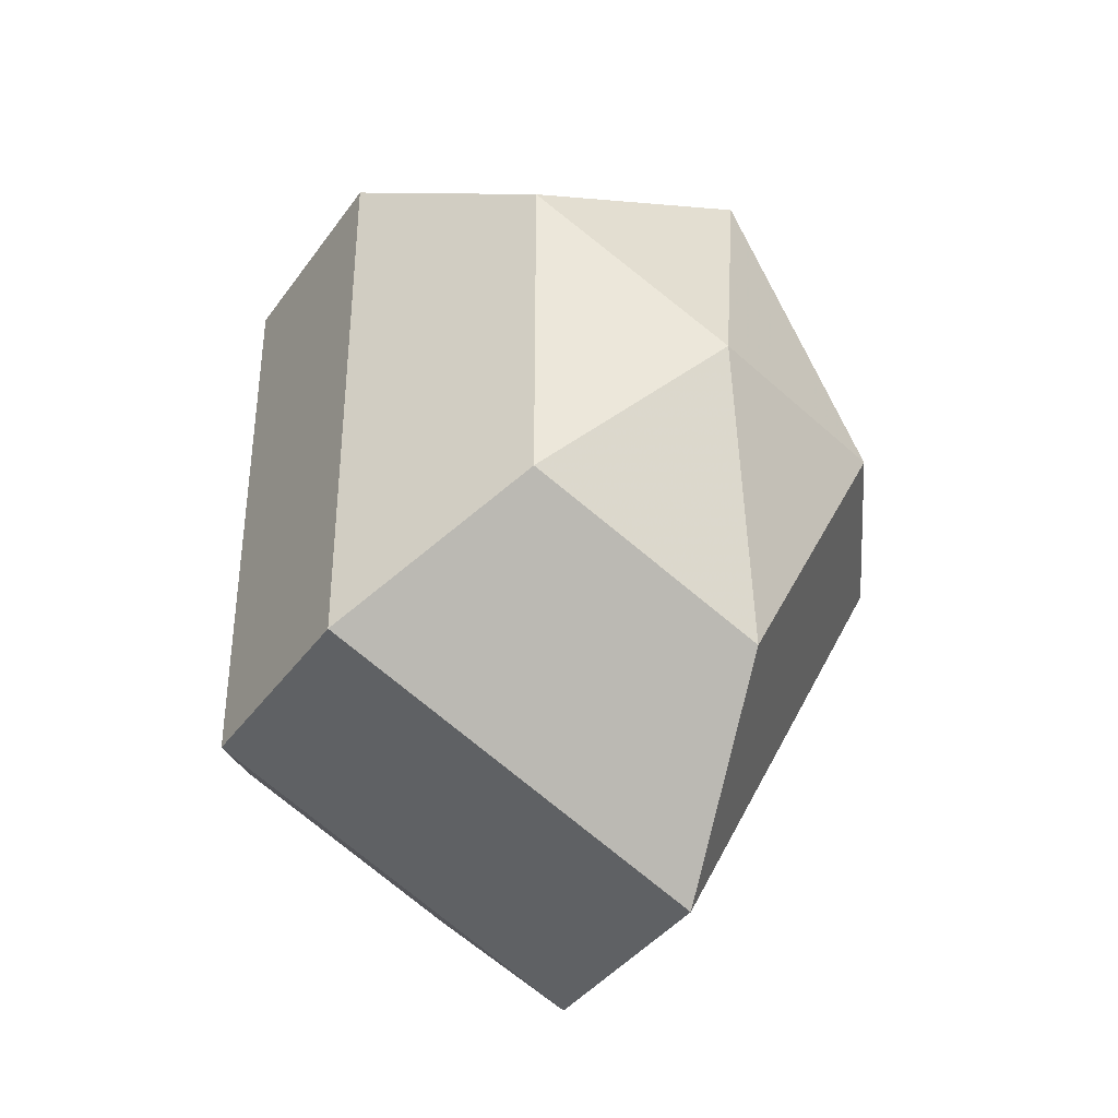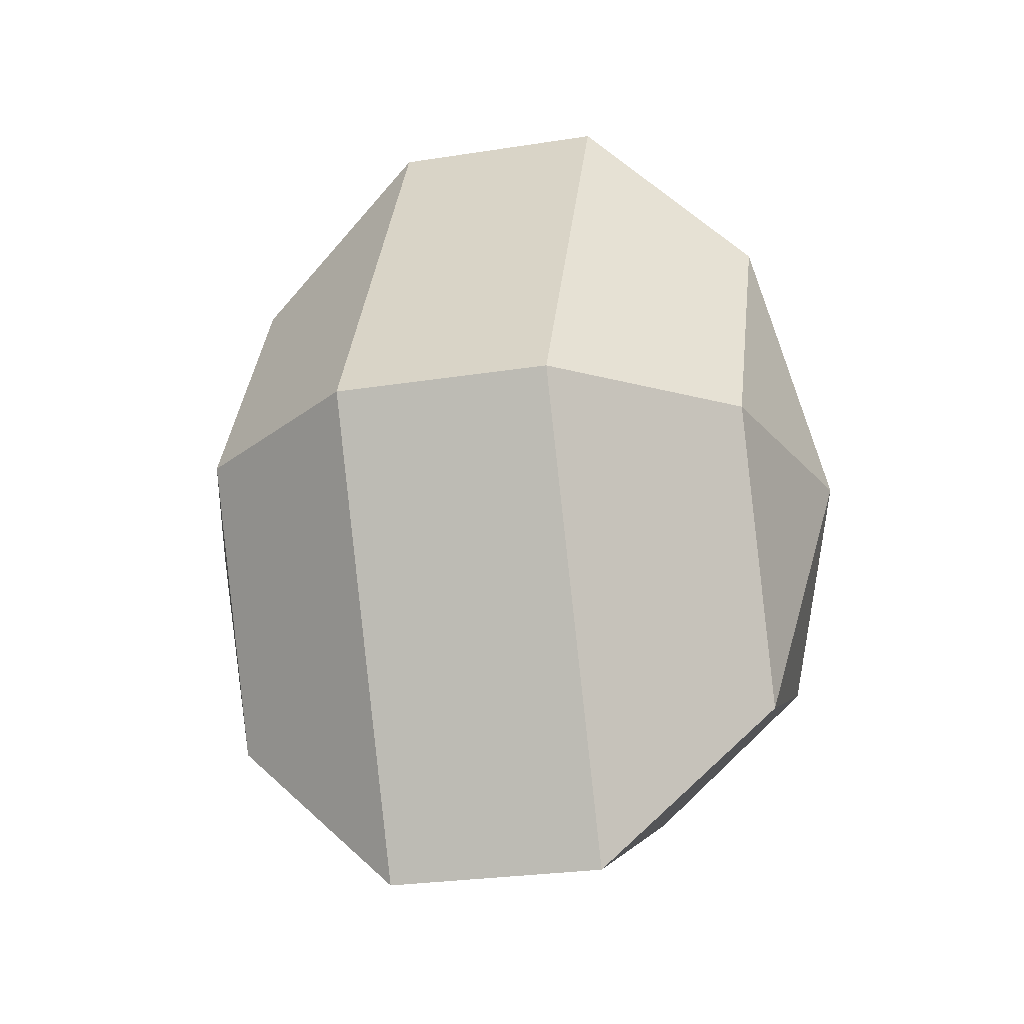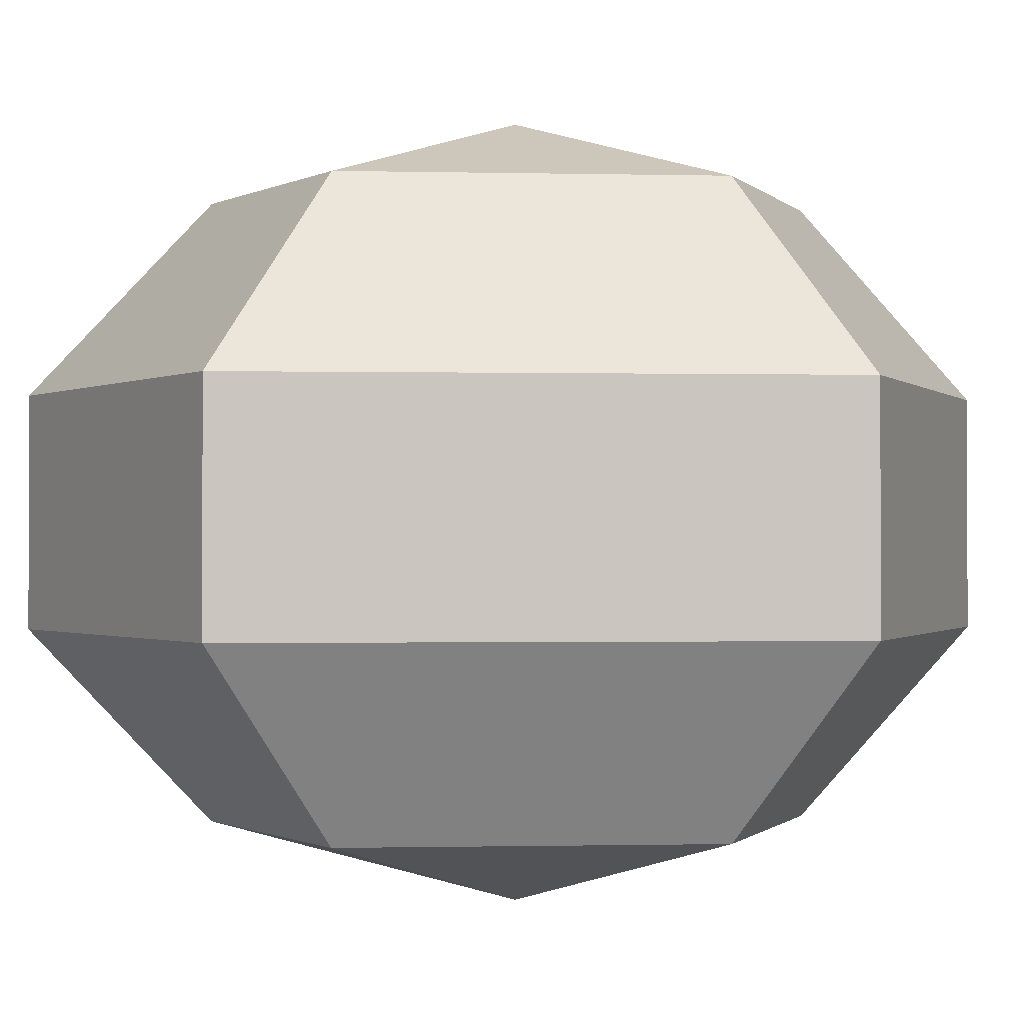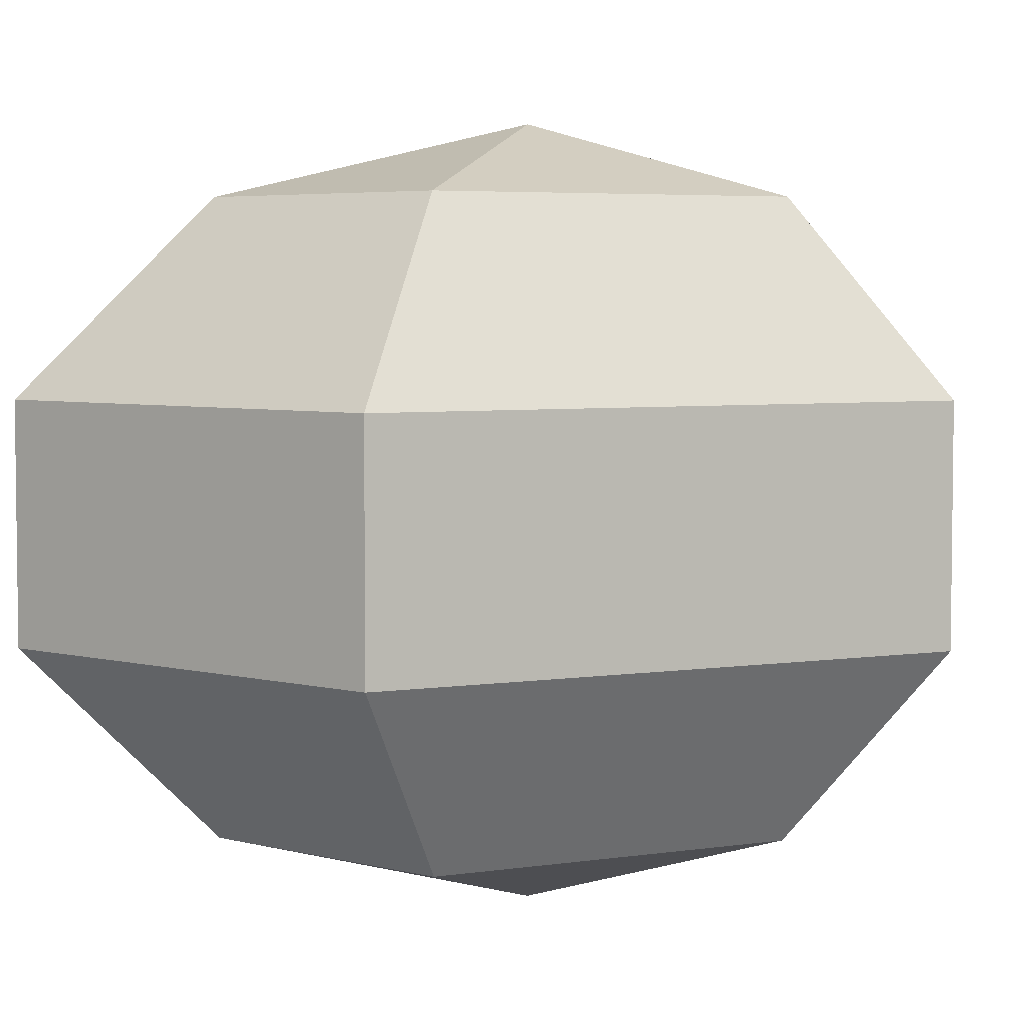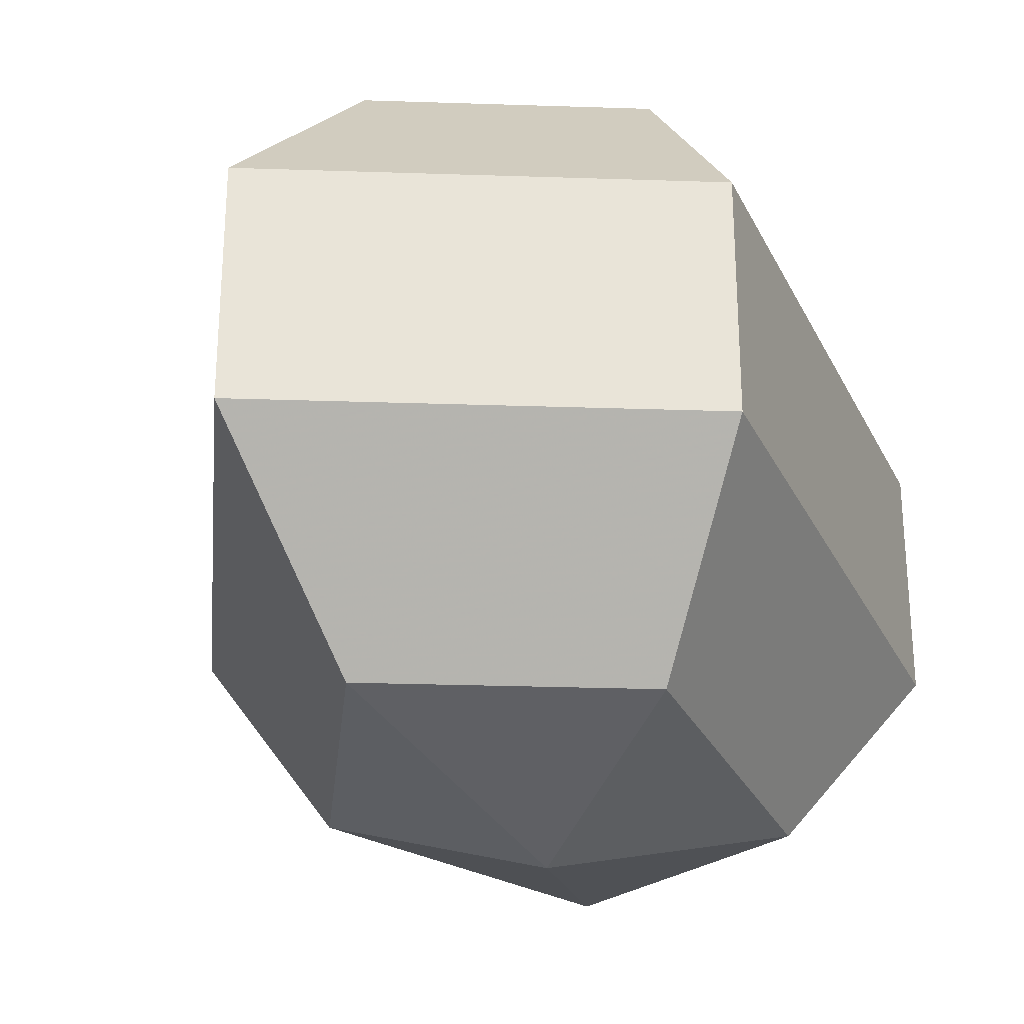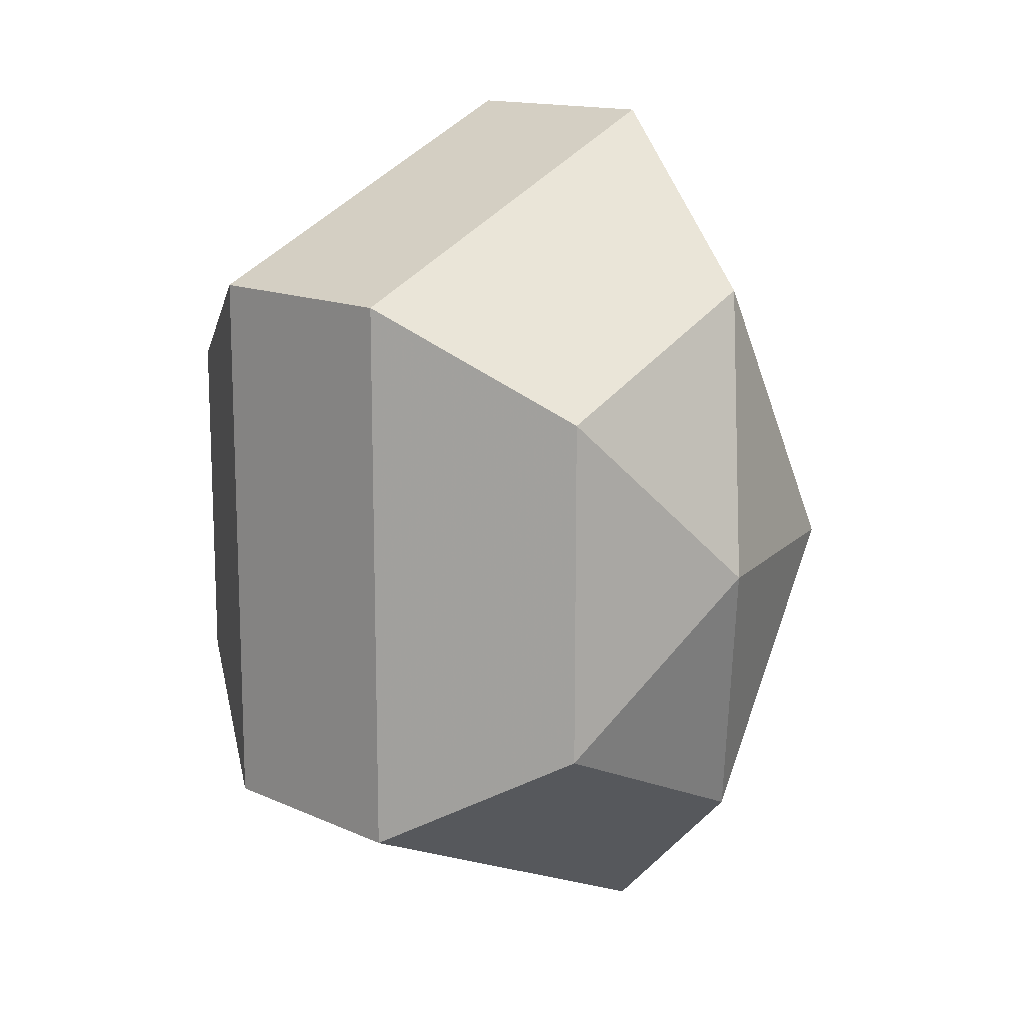
<metadata>
{"format":"obj","ext":"obj","renderer":"f3d","projection":"perspective","resolution":1024,"background":"white","views":[{"elev":-38.3,"azim":148.6,"up":"+Y"},{"elev":-27.0,"azim":-76.3,"up":"+Y"},{"elev":-0.7,"azim":84.9,"up":"+Z"},{"elev":4.7,"azim":63.9,"up":"+Z"},{"elev":-28.3,"azim":21.6,"up":"+Z"},{"elev":14.1,"azim":134.8,"up":"+Y"}]}
</metadata>
<code>
v 218 159 151
v 218 159 151
v 218 159 151
v 218 159 151
v 218 159 151
v 218 159 151
v 214.5 159 152.1
v 216.9 154.3 152.1
v 220.9 156.1 152.1
v 220.9 161.9 152.1
v 216.9 163.7 152.1
v 214.5 159 152.1
v 212.3 159 155.1
v 216.2 151.4 155.1
v 222.6 154.3 155.1
v 222.6 163.7 155.1
v 216.2 166.6 155.1
v 212.3 159 155.1
v 212.3 159 158.9
v 216.2 151.4 158.9
v 222.6 154.3 158.9
v 222.6 163.7 158.9
v 216.2 166.6 158.9
v 212.3 159 158.9
v 214.5 159 161.9
v 216.9 154.3 161.9
v 220.9 156.1 161.9
v 220.9 161.9 161.9
v 216.9 163.7 161.9
v 214.5 159 161.9
v 218 159 163
v 218 159 163
v 218 159 163
v 218 159 163
v 218 159 163
v 218 159 163
g foo
f 8 7 1
f 9 8 2
f 10 9 3
f 11 10 4
f 12 11 5
f 14 13 7
f 15 14 8
f 16 15 9
f 17 16 10
f 18 17 11
f 20 19 13
f 21 20 14
f 22 21 15
f 23 22 16
f 24 23 17
f 26 25 19
f 27 26 20
f 28 27 21
f 29 28 22
f 30 29 23
f 32 31 25
f 33 32 26
f 34 33 27
f 35 34 28
f 36 35 29
f 2 8 1
f 3 9 2
f 4 10 3
f 5 11 4
f 6 12 5
f 8 14 7
f 9 15 8
f 10 16 9
f 11 17 10
f 12 18 11
f 14 20 13
f 15 21 14
f 16 22 15
f 17 23 16
f 18 24 17
f 20 26 19
f 21 27 20
f 22 28 21
f 23 29 22
f 24 30 23
f 26 32 25
f 27 33 26
f 28 34 27
f 29 35 28
f 30 36 29
g

</code>
